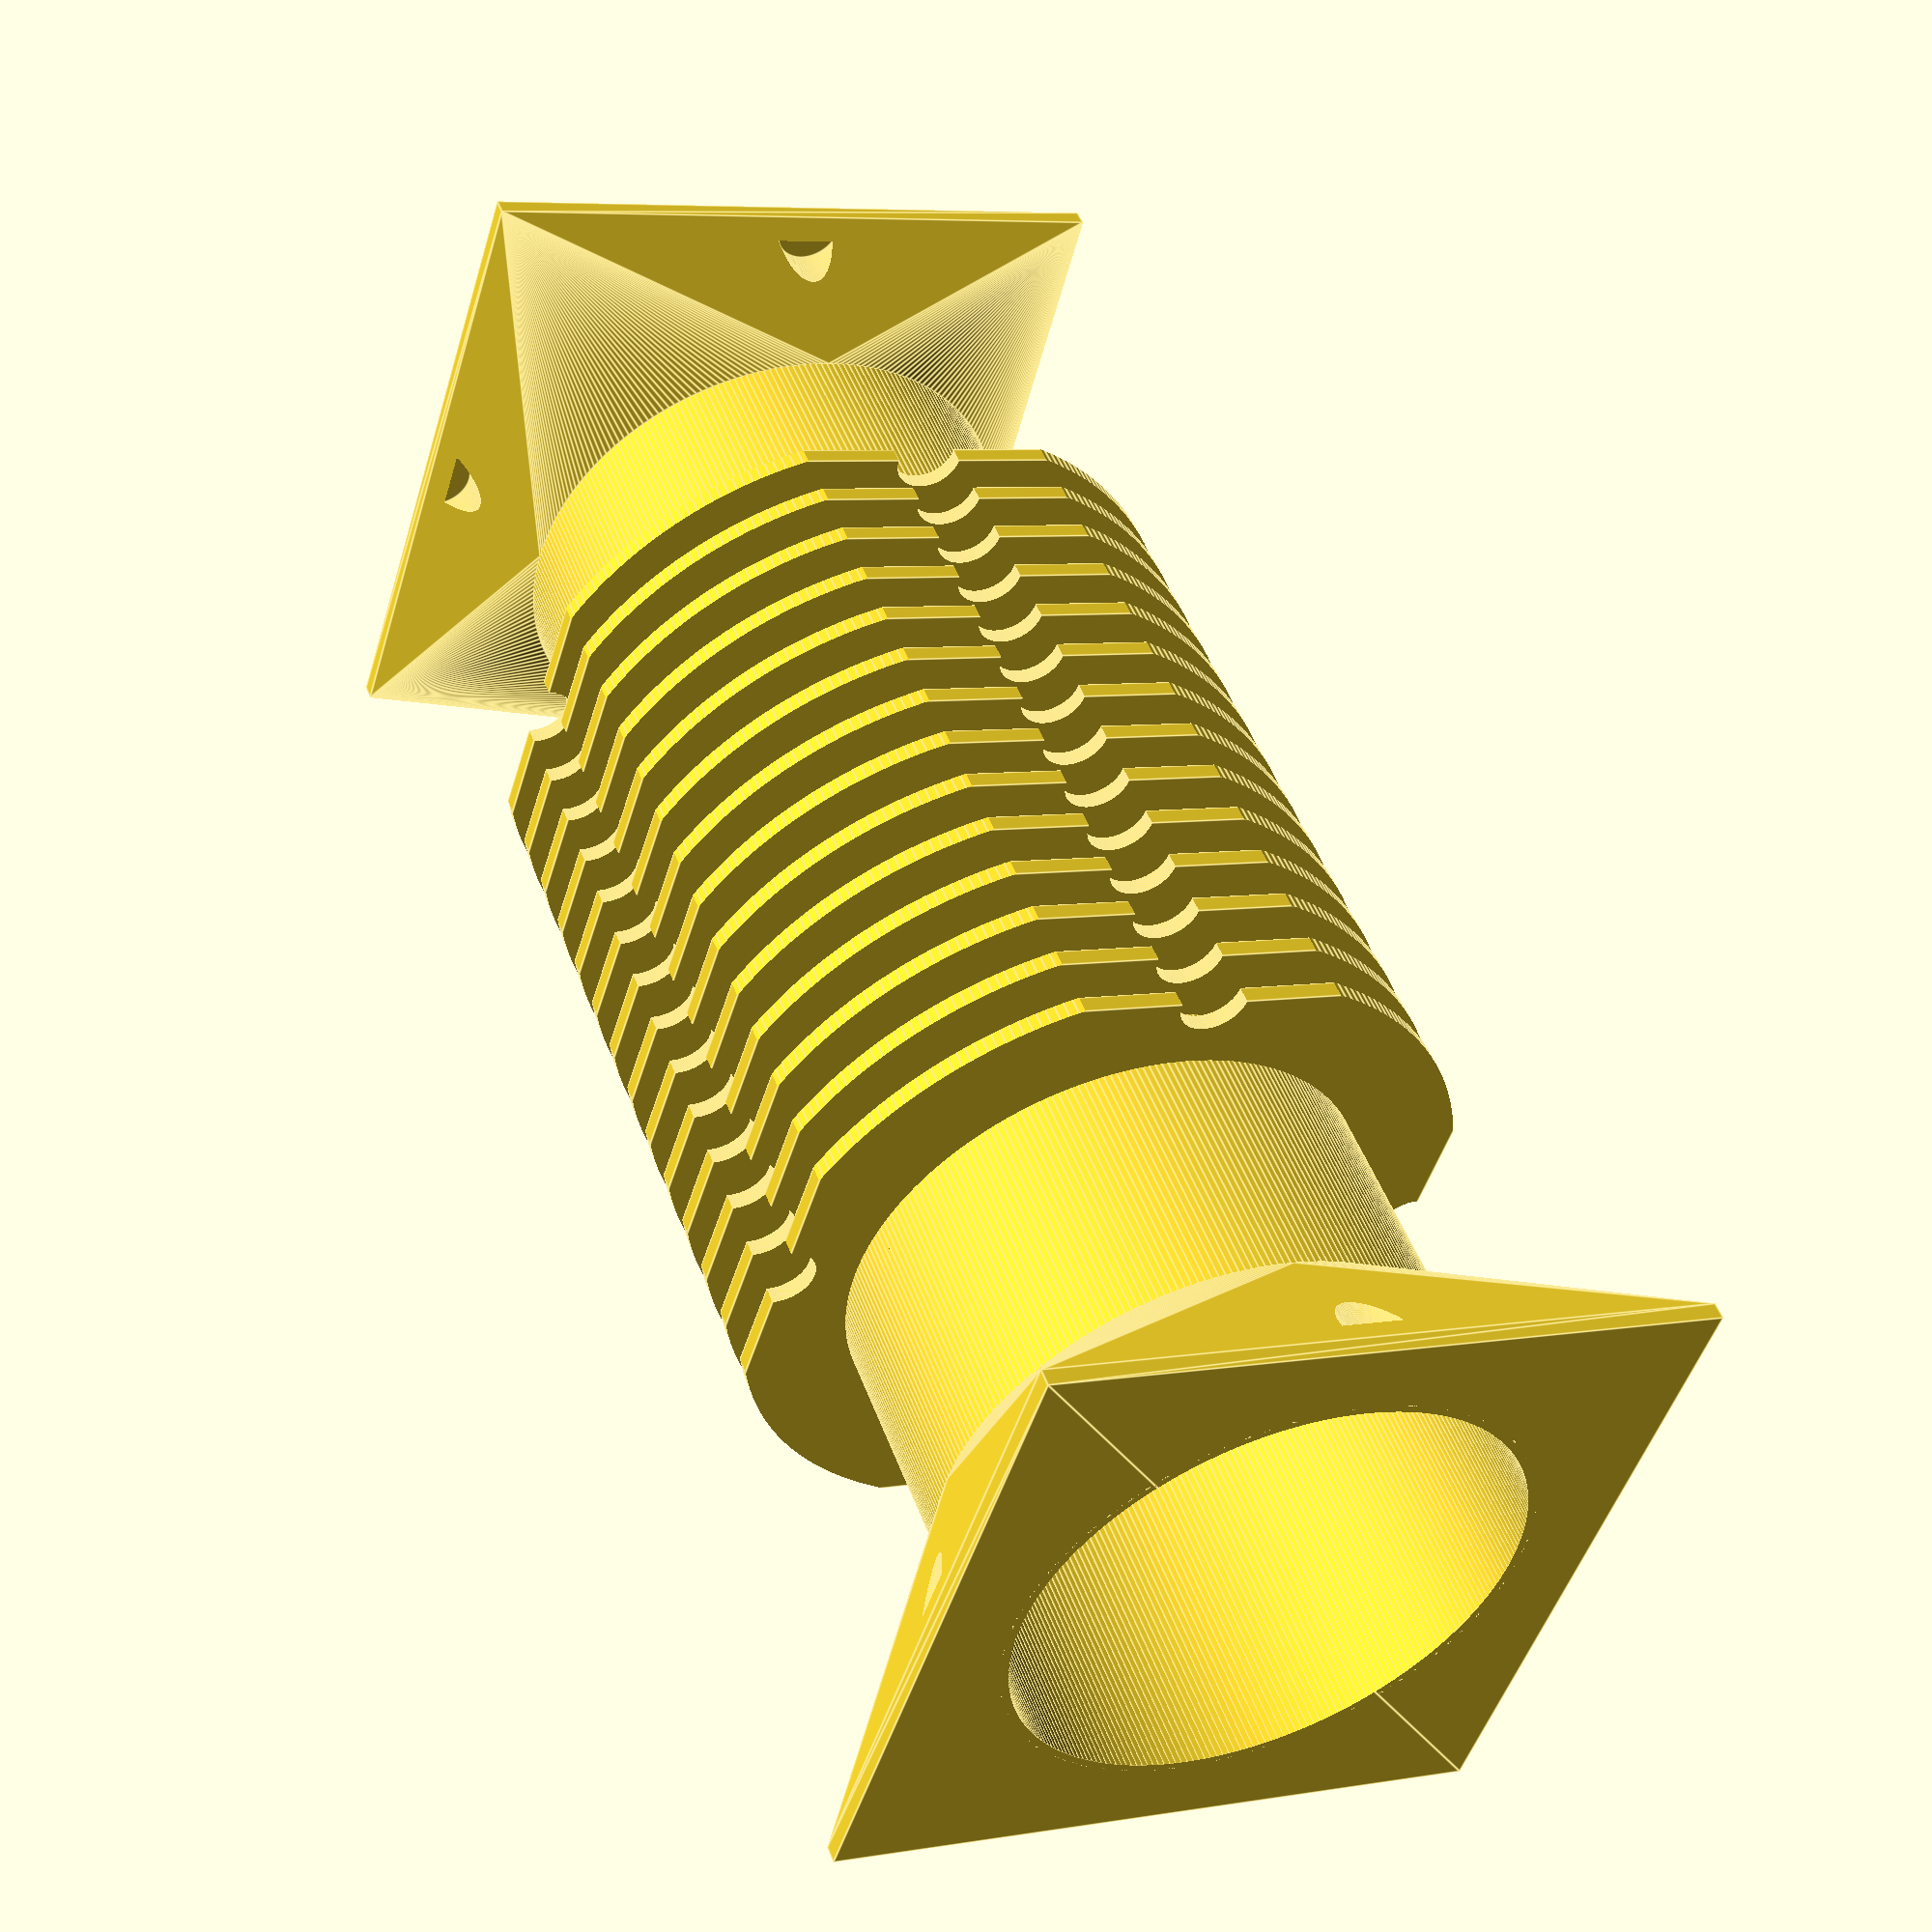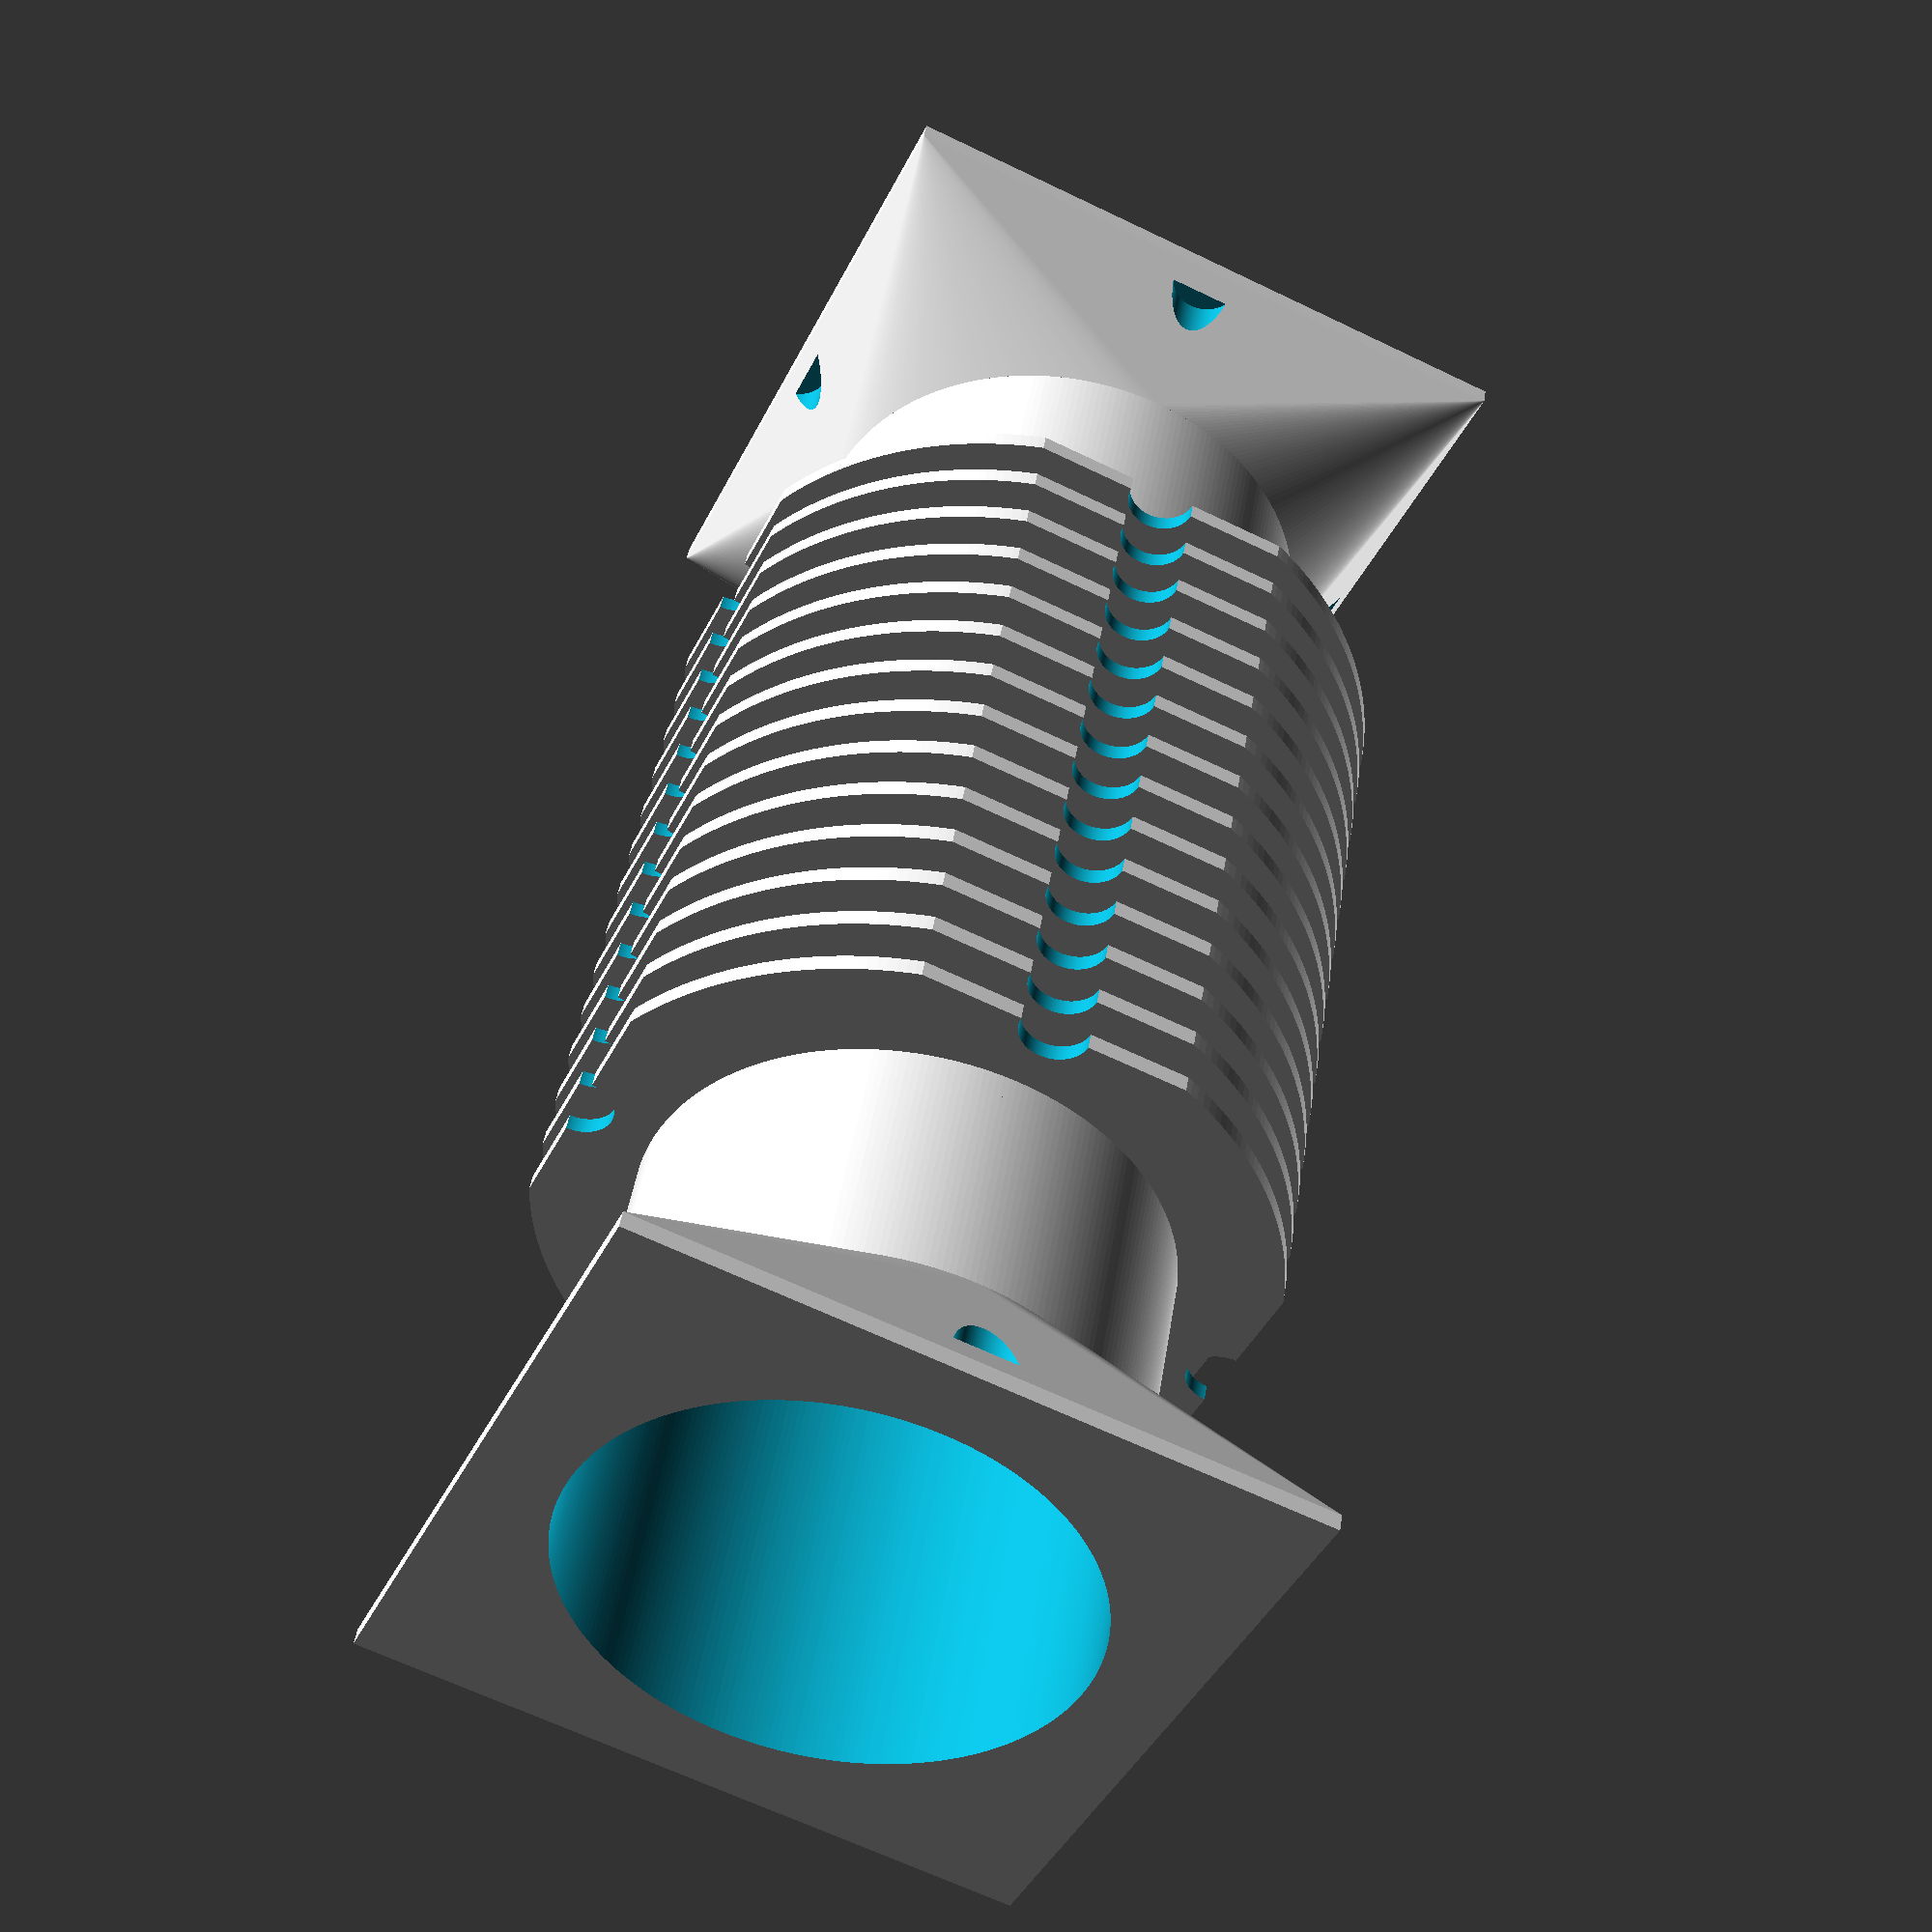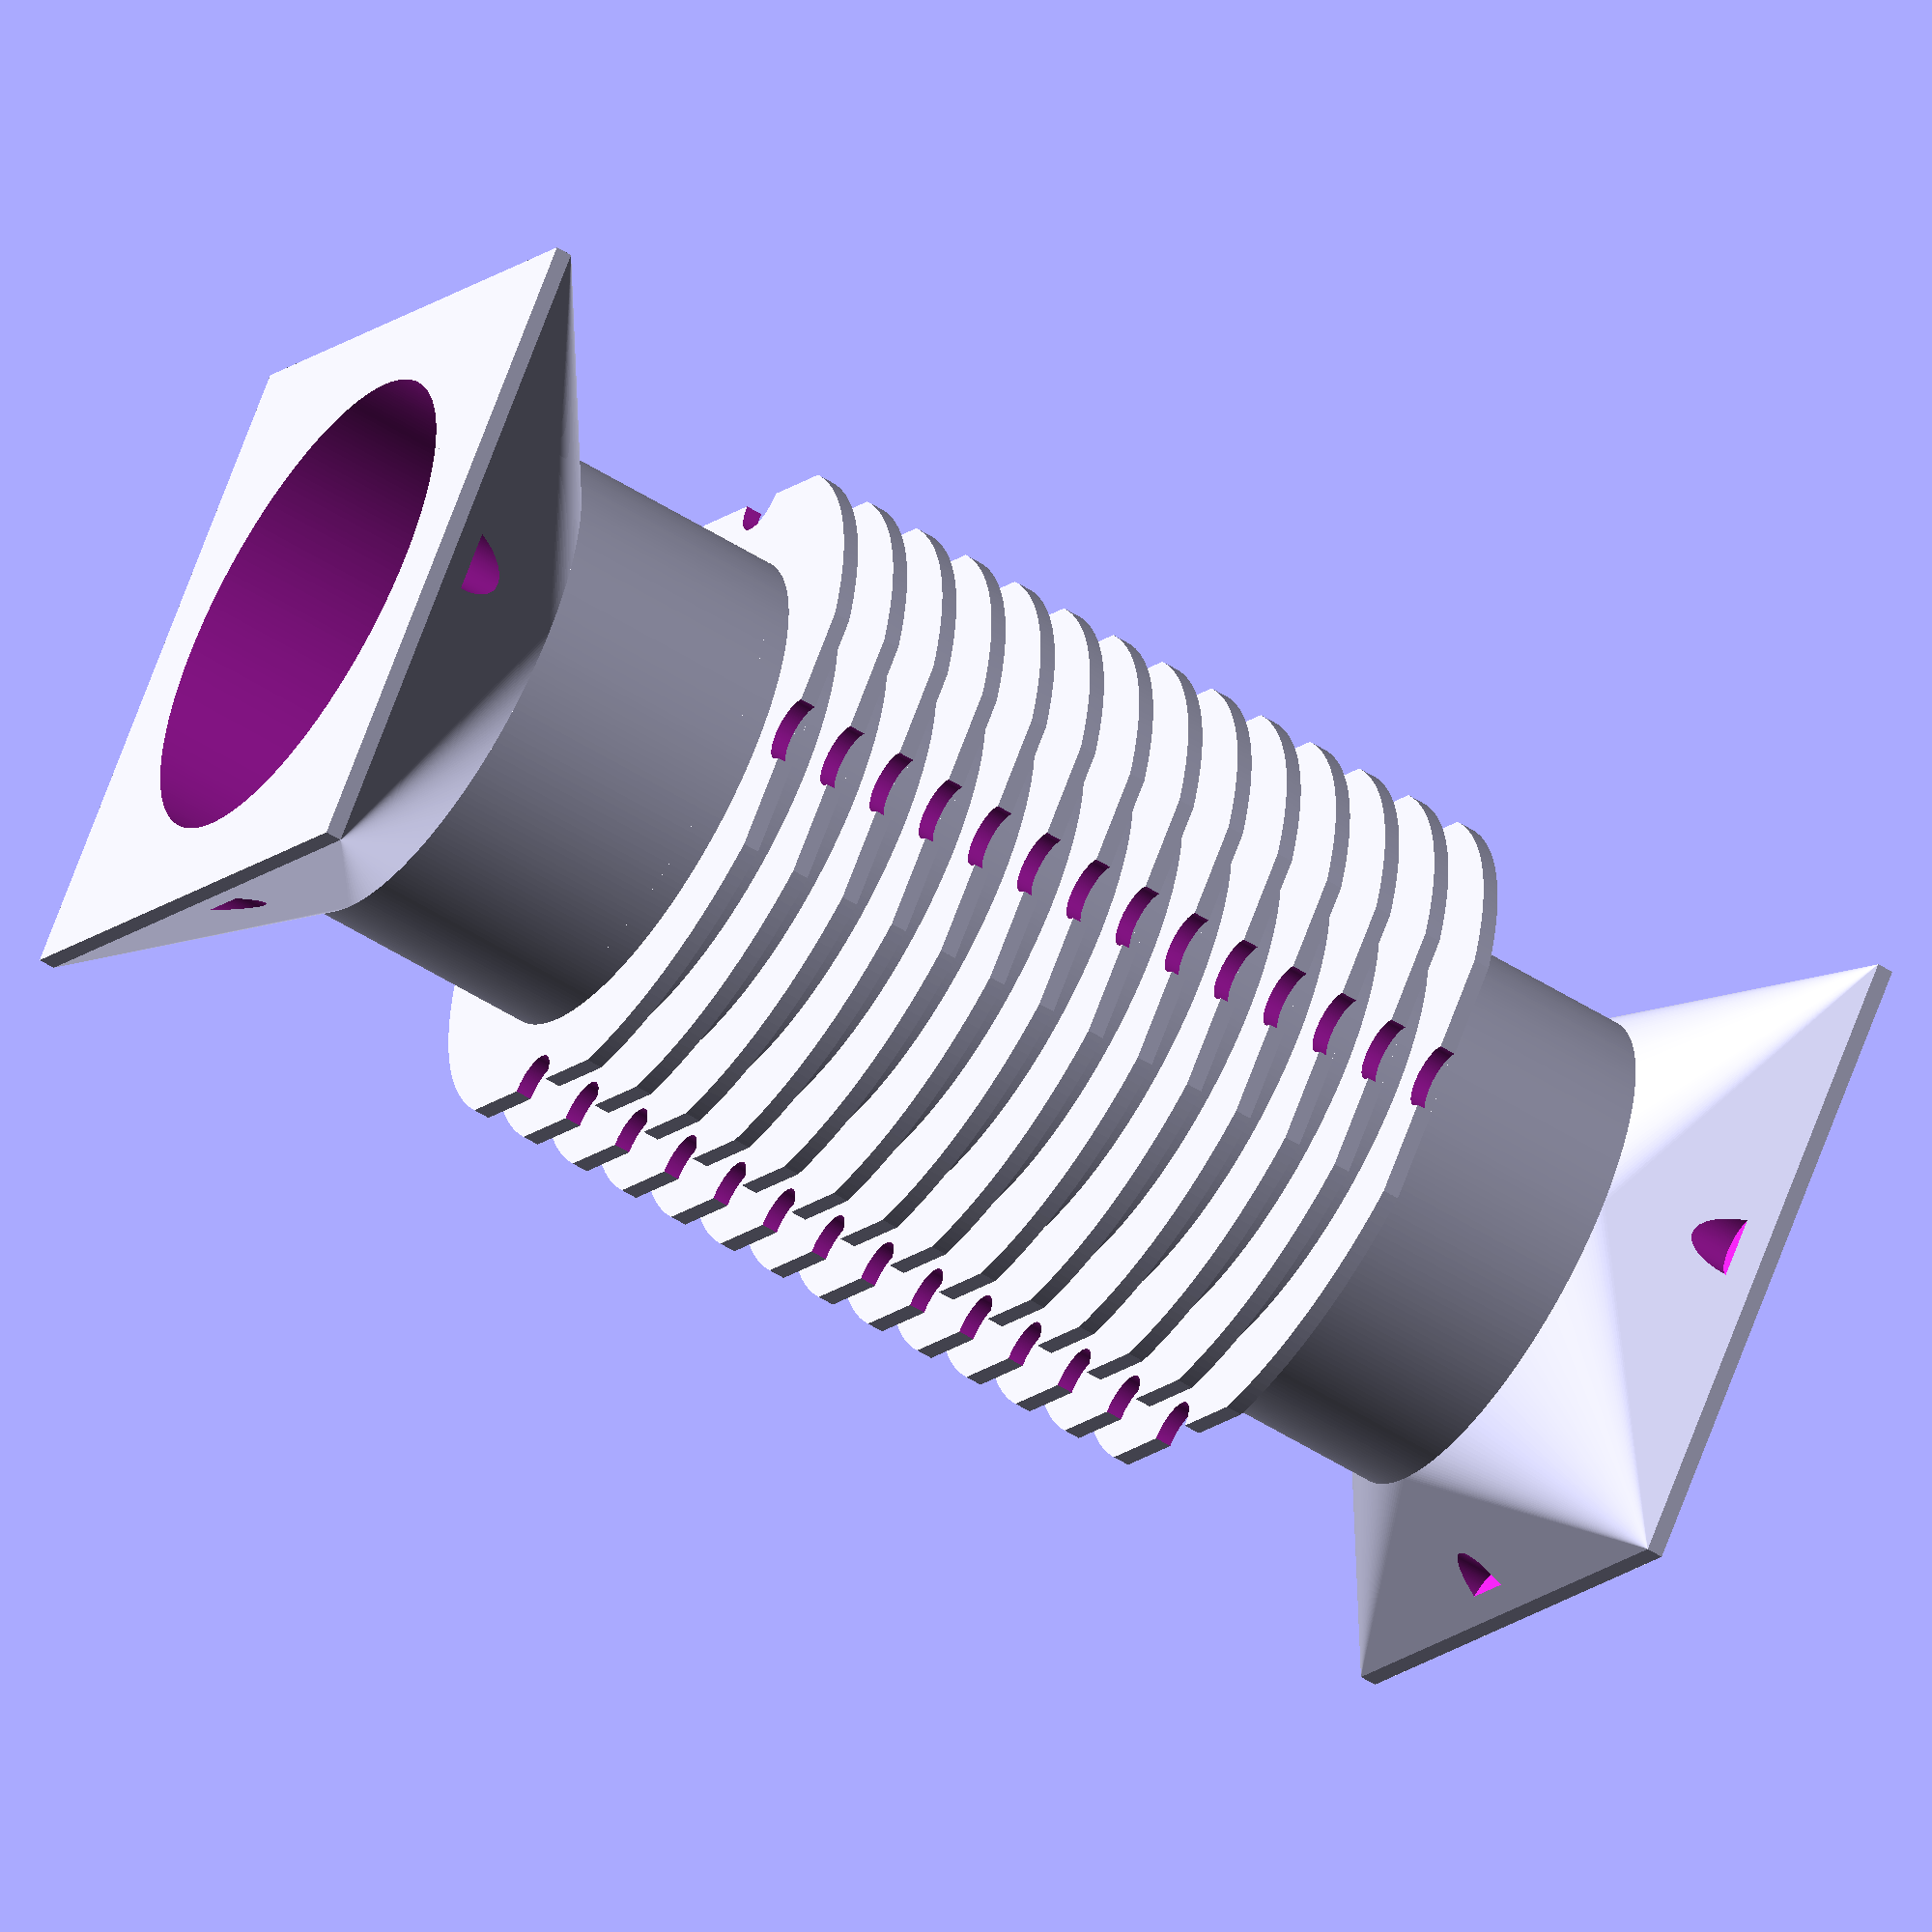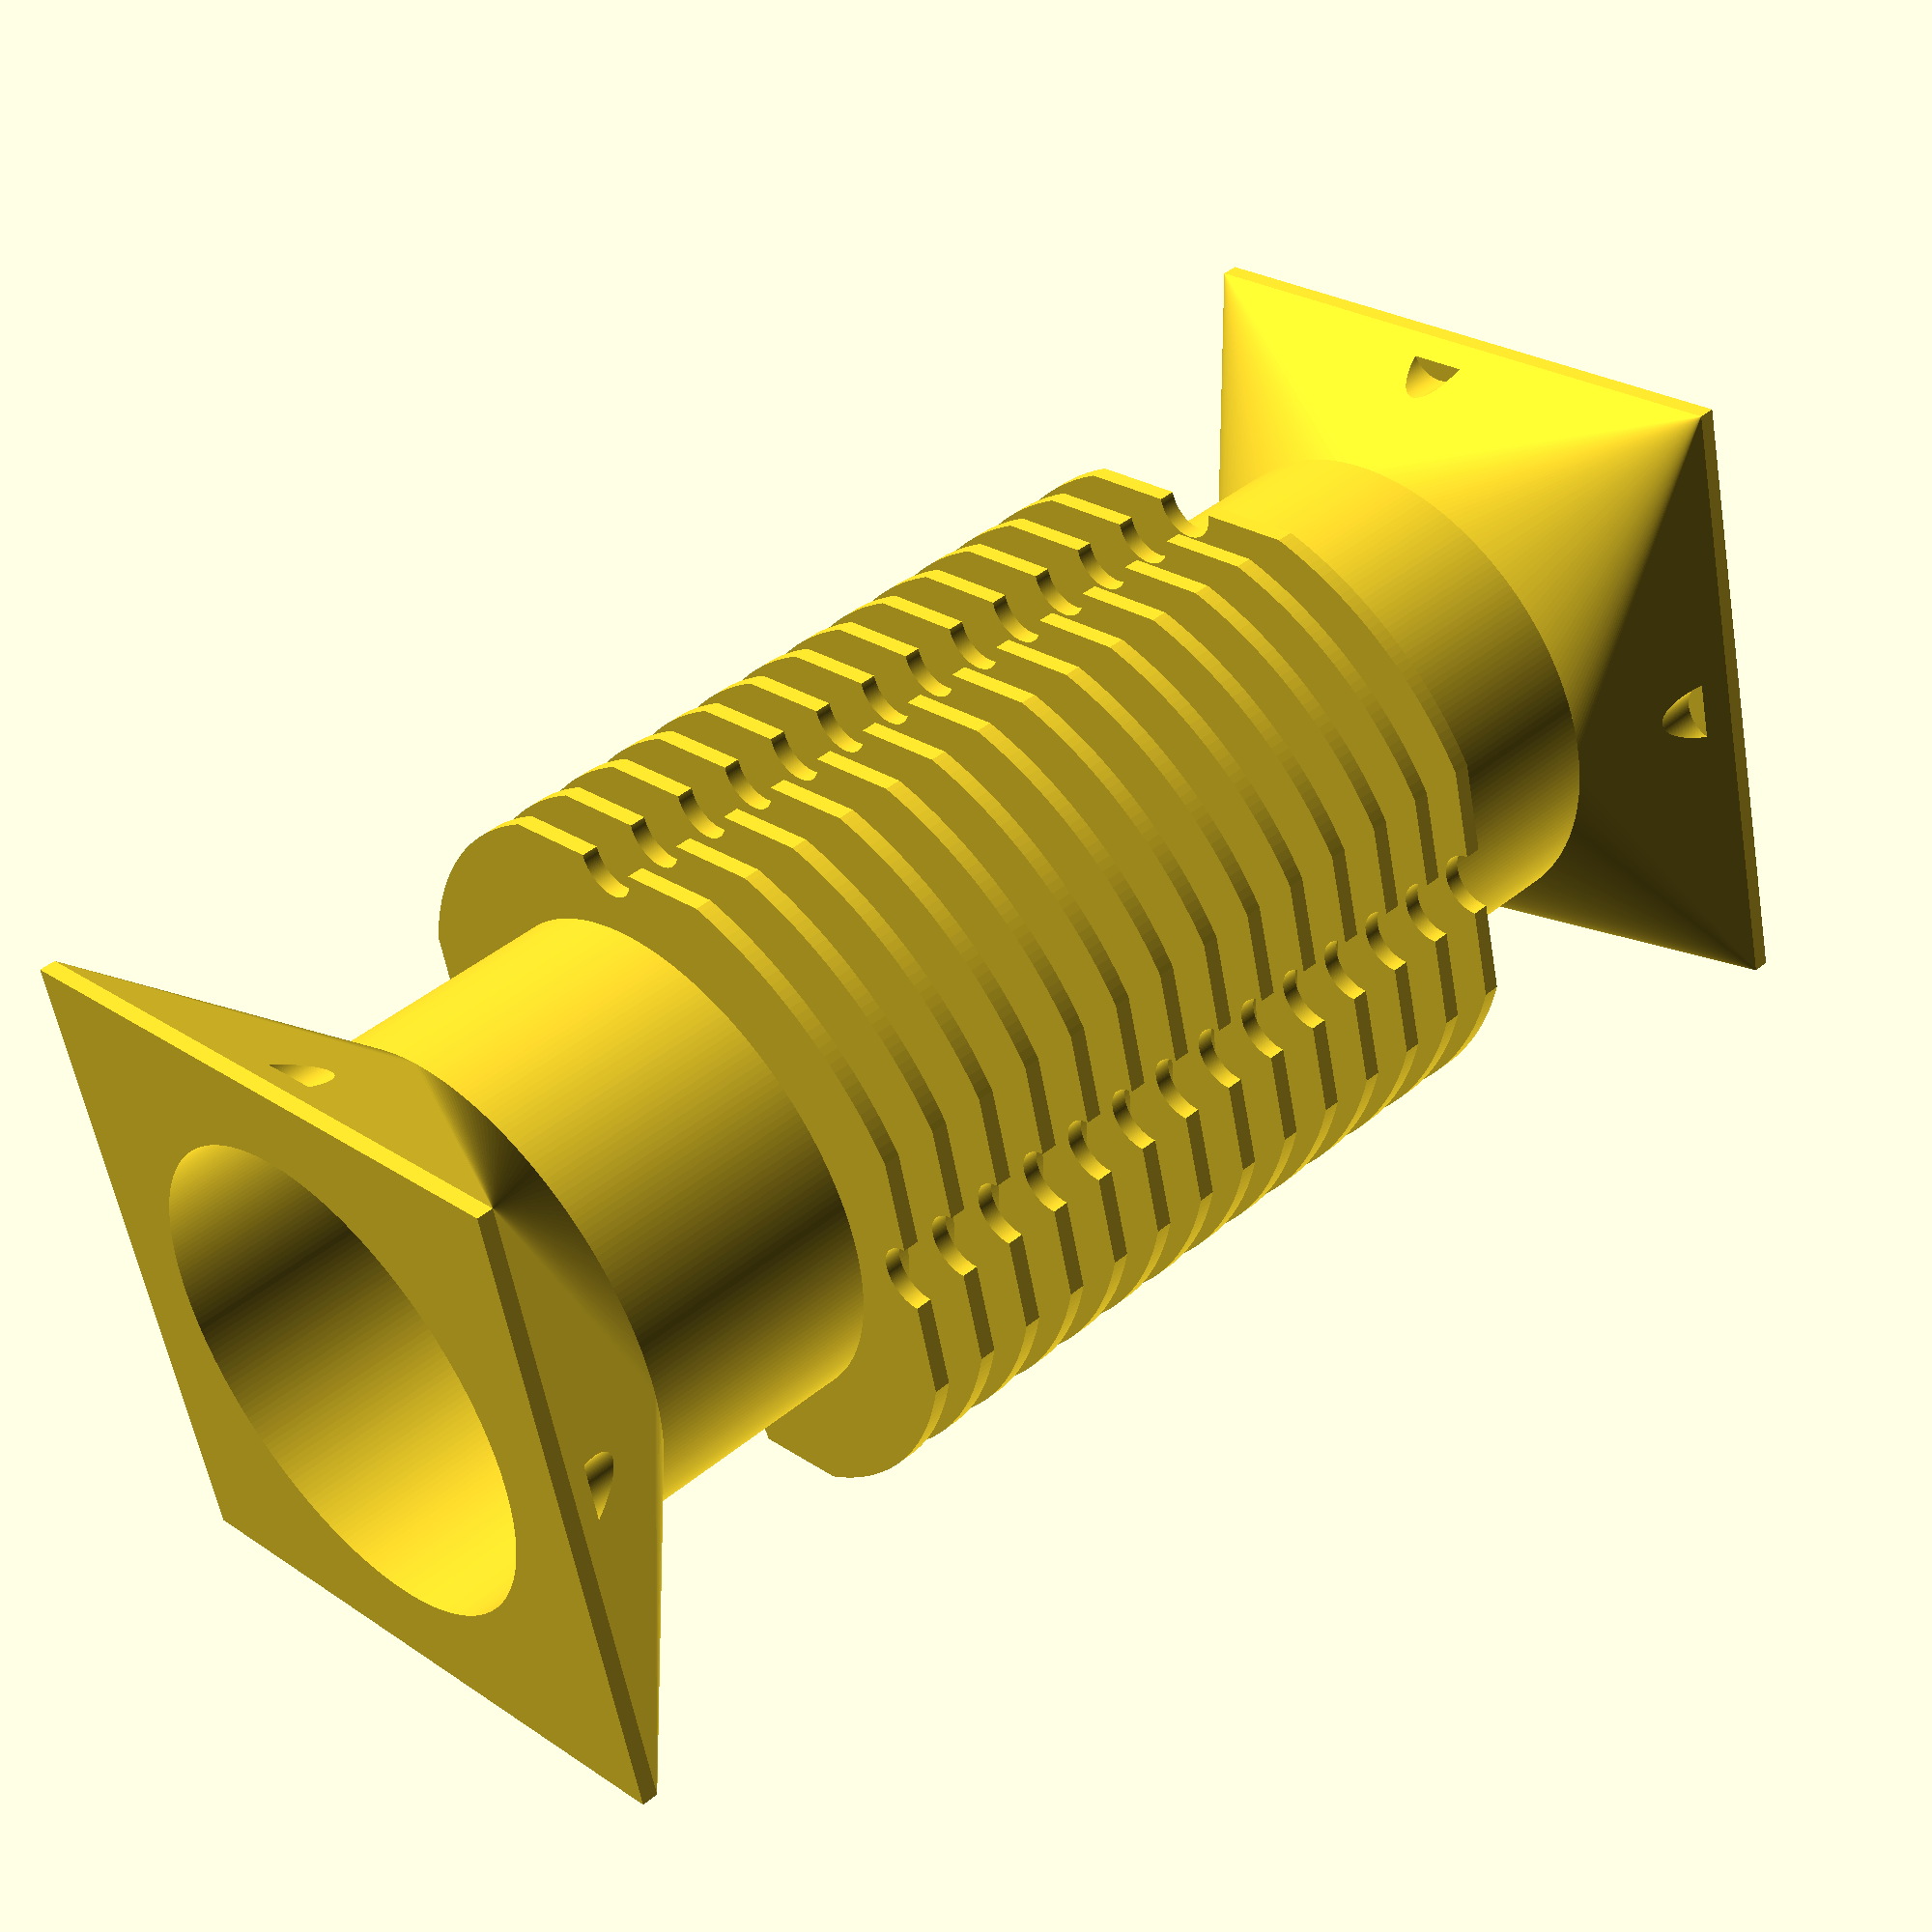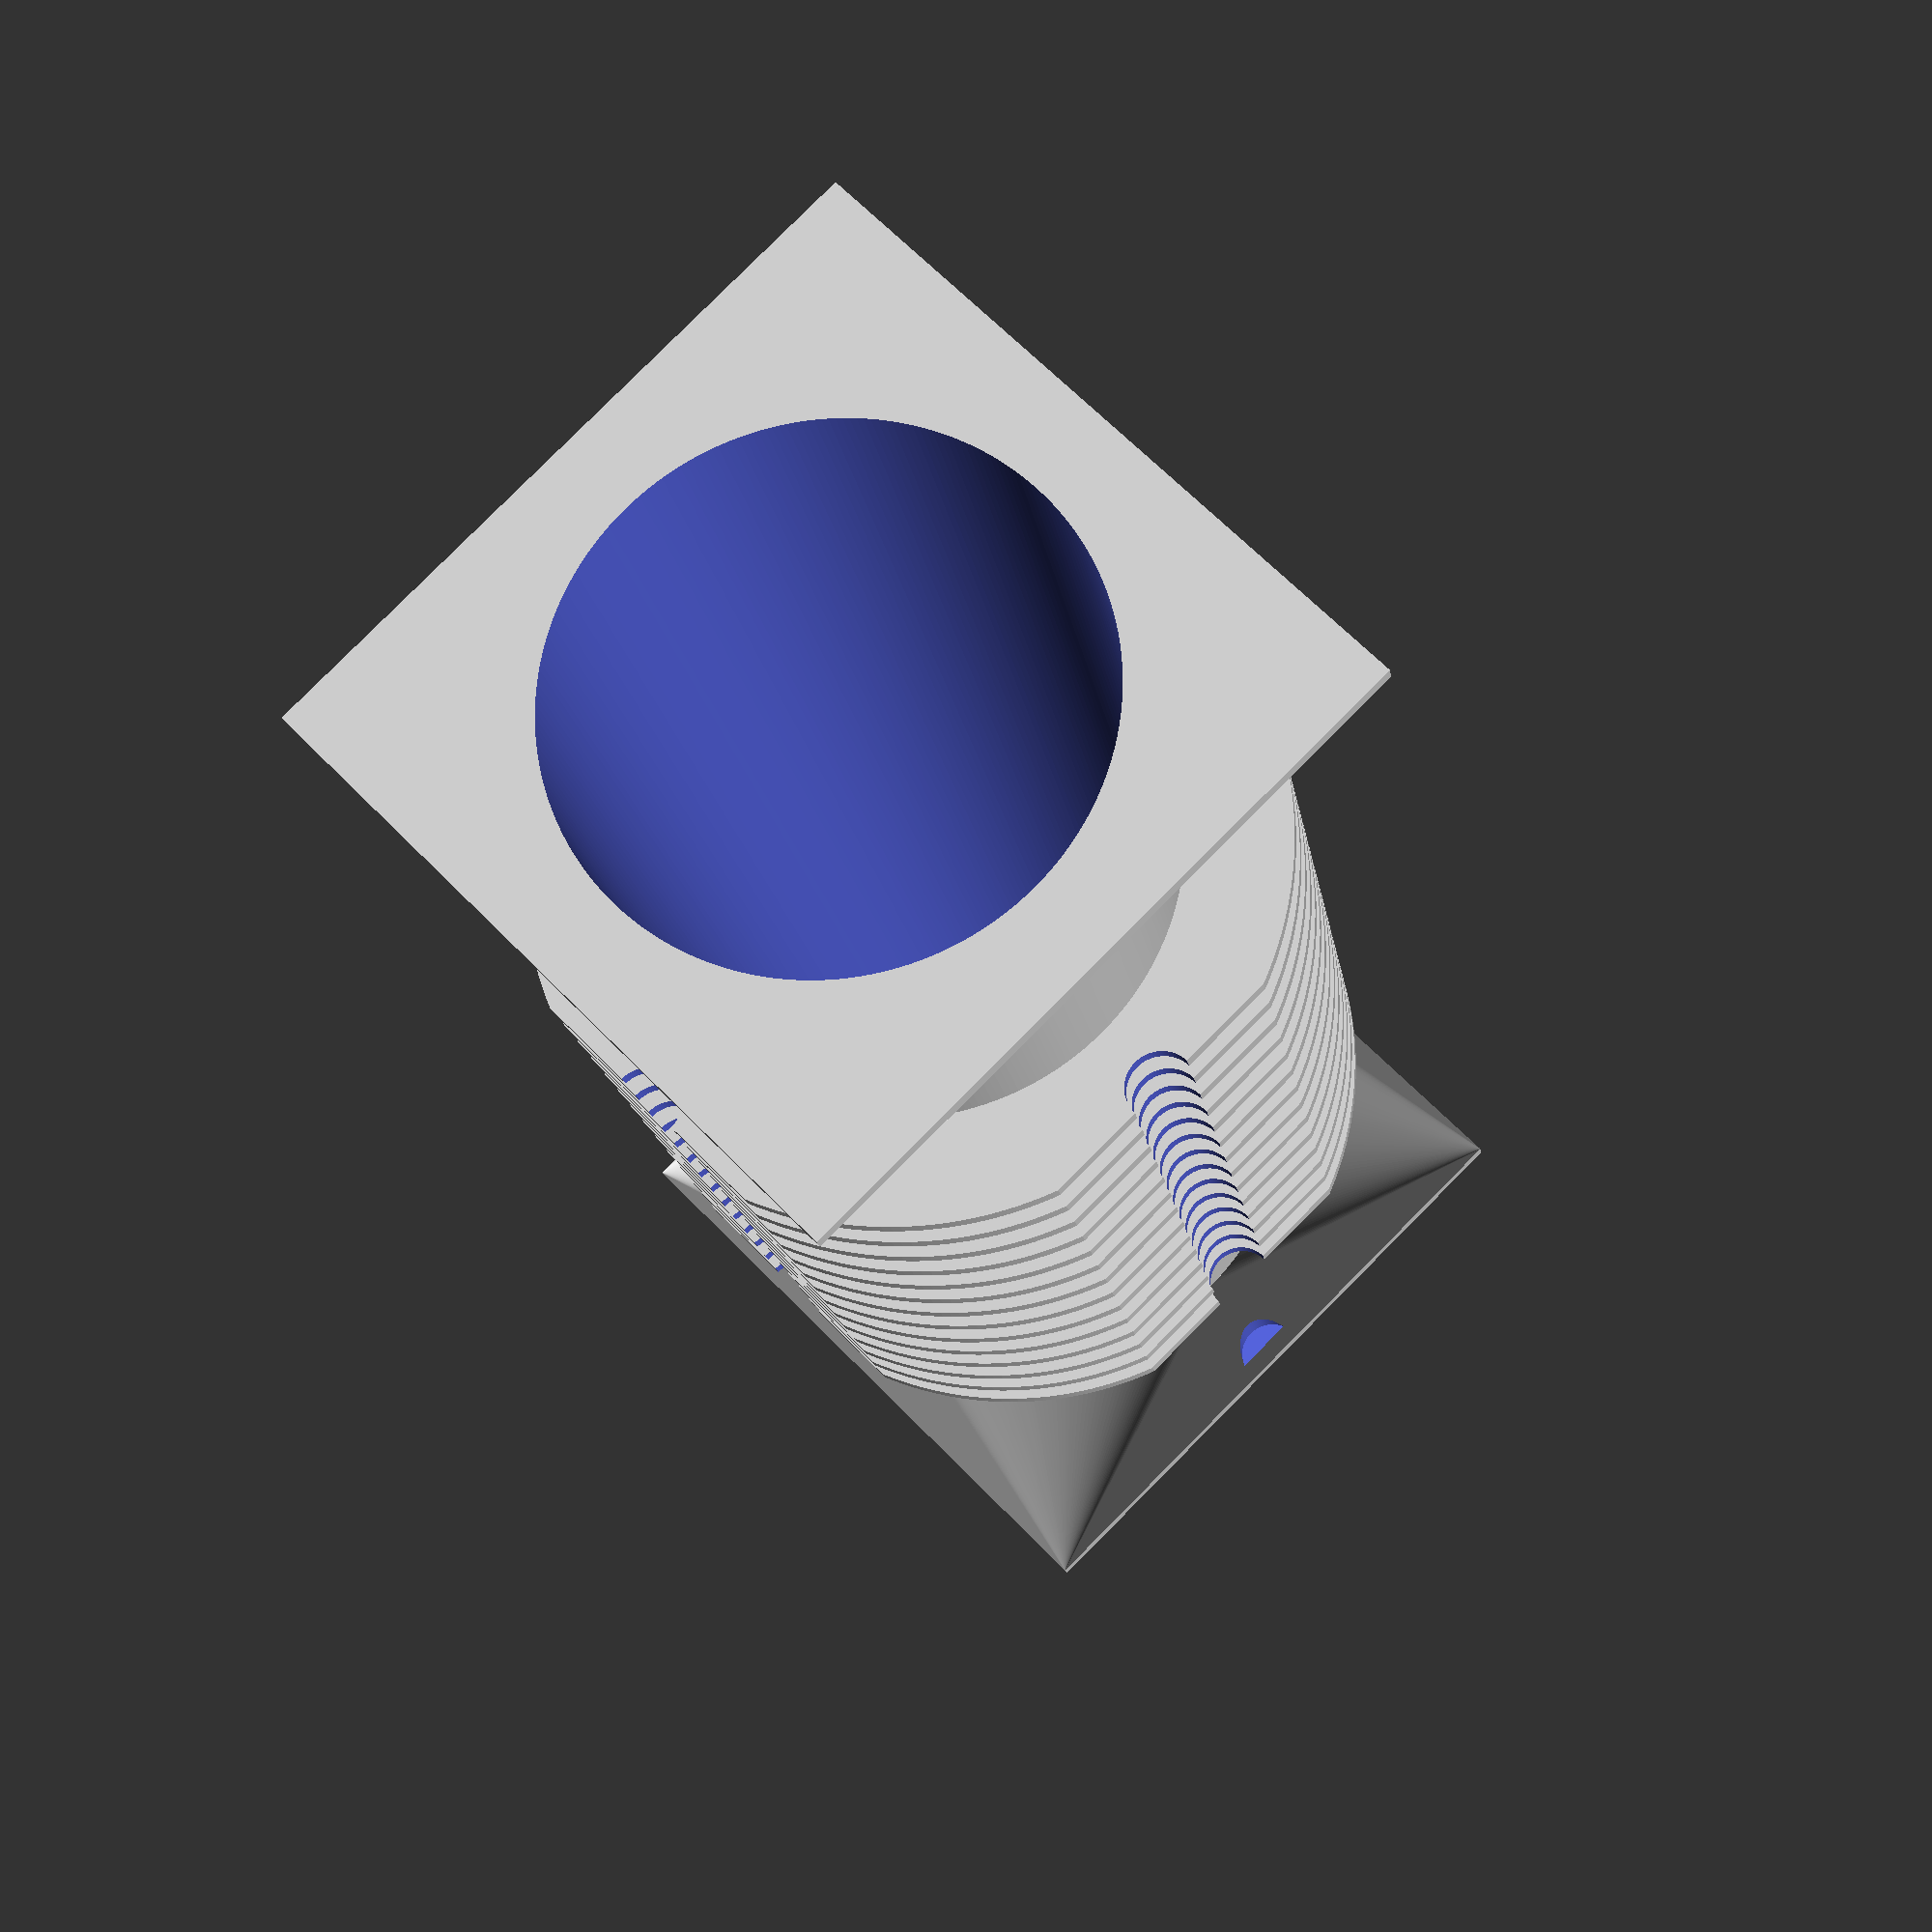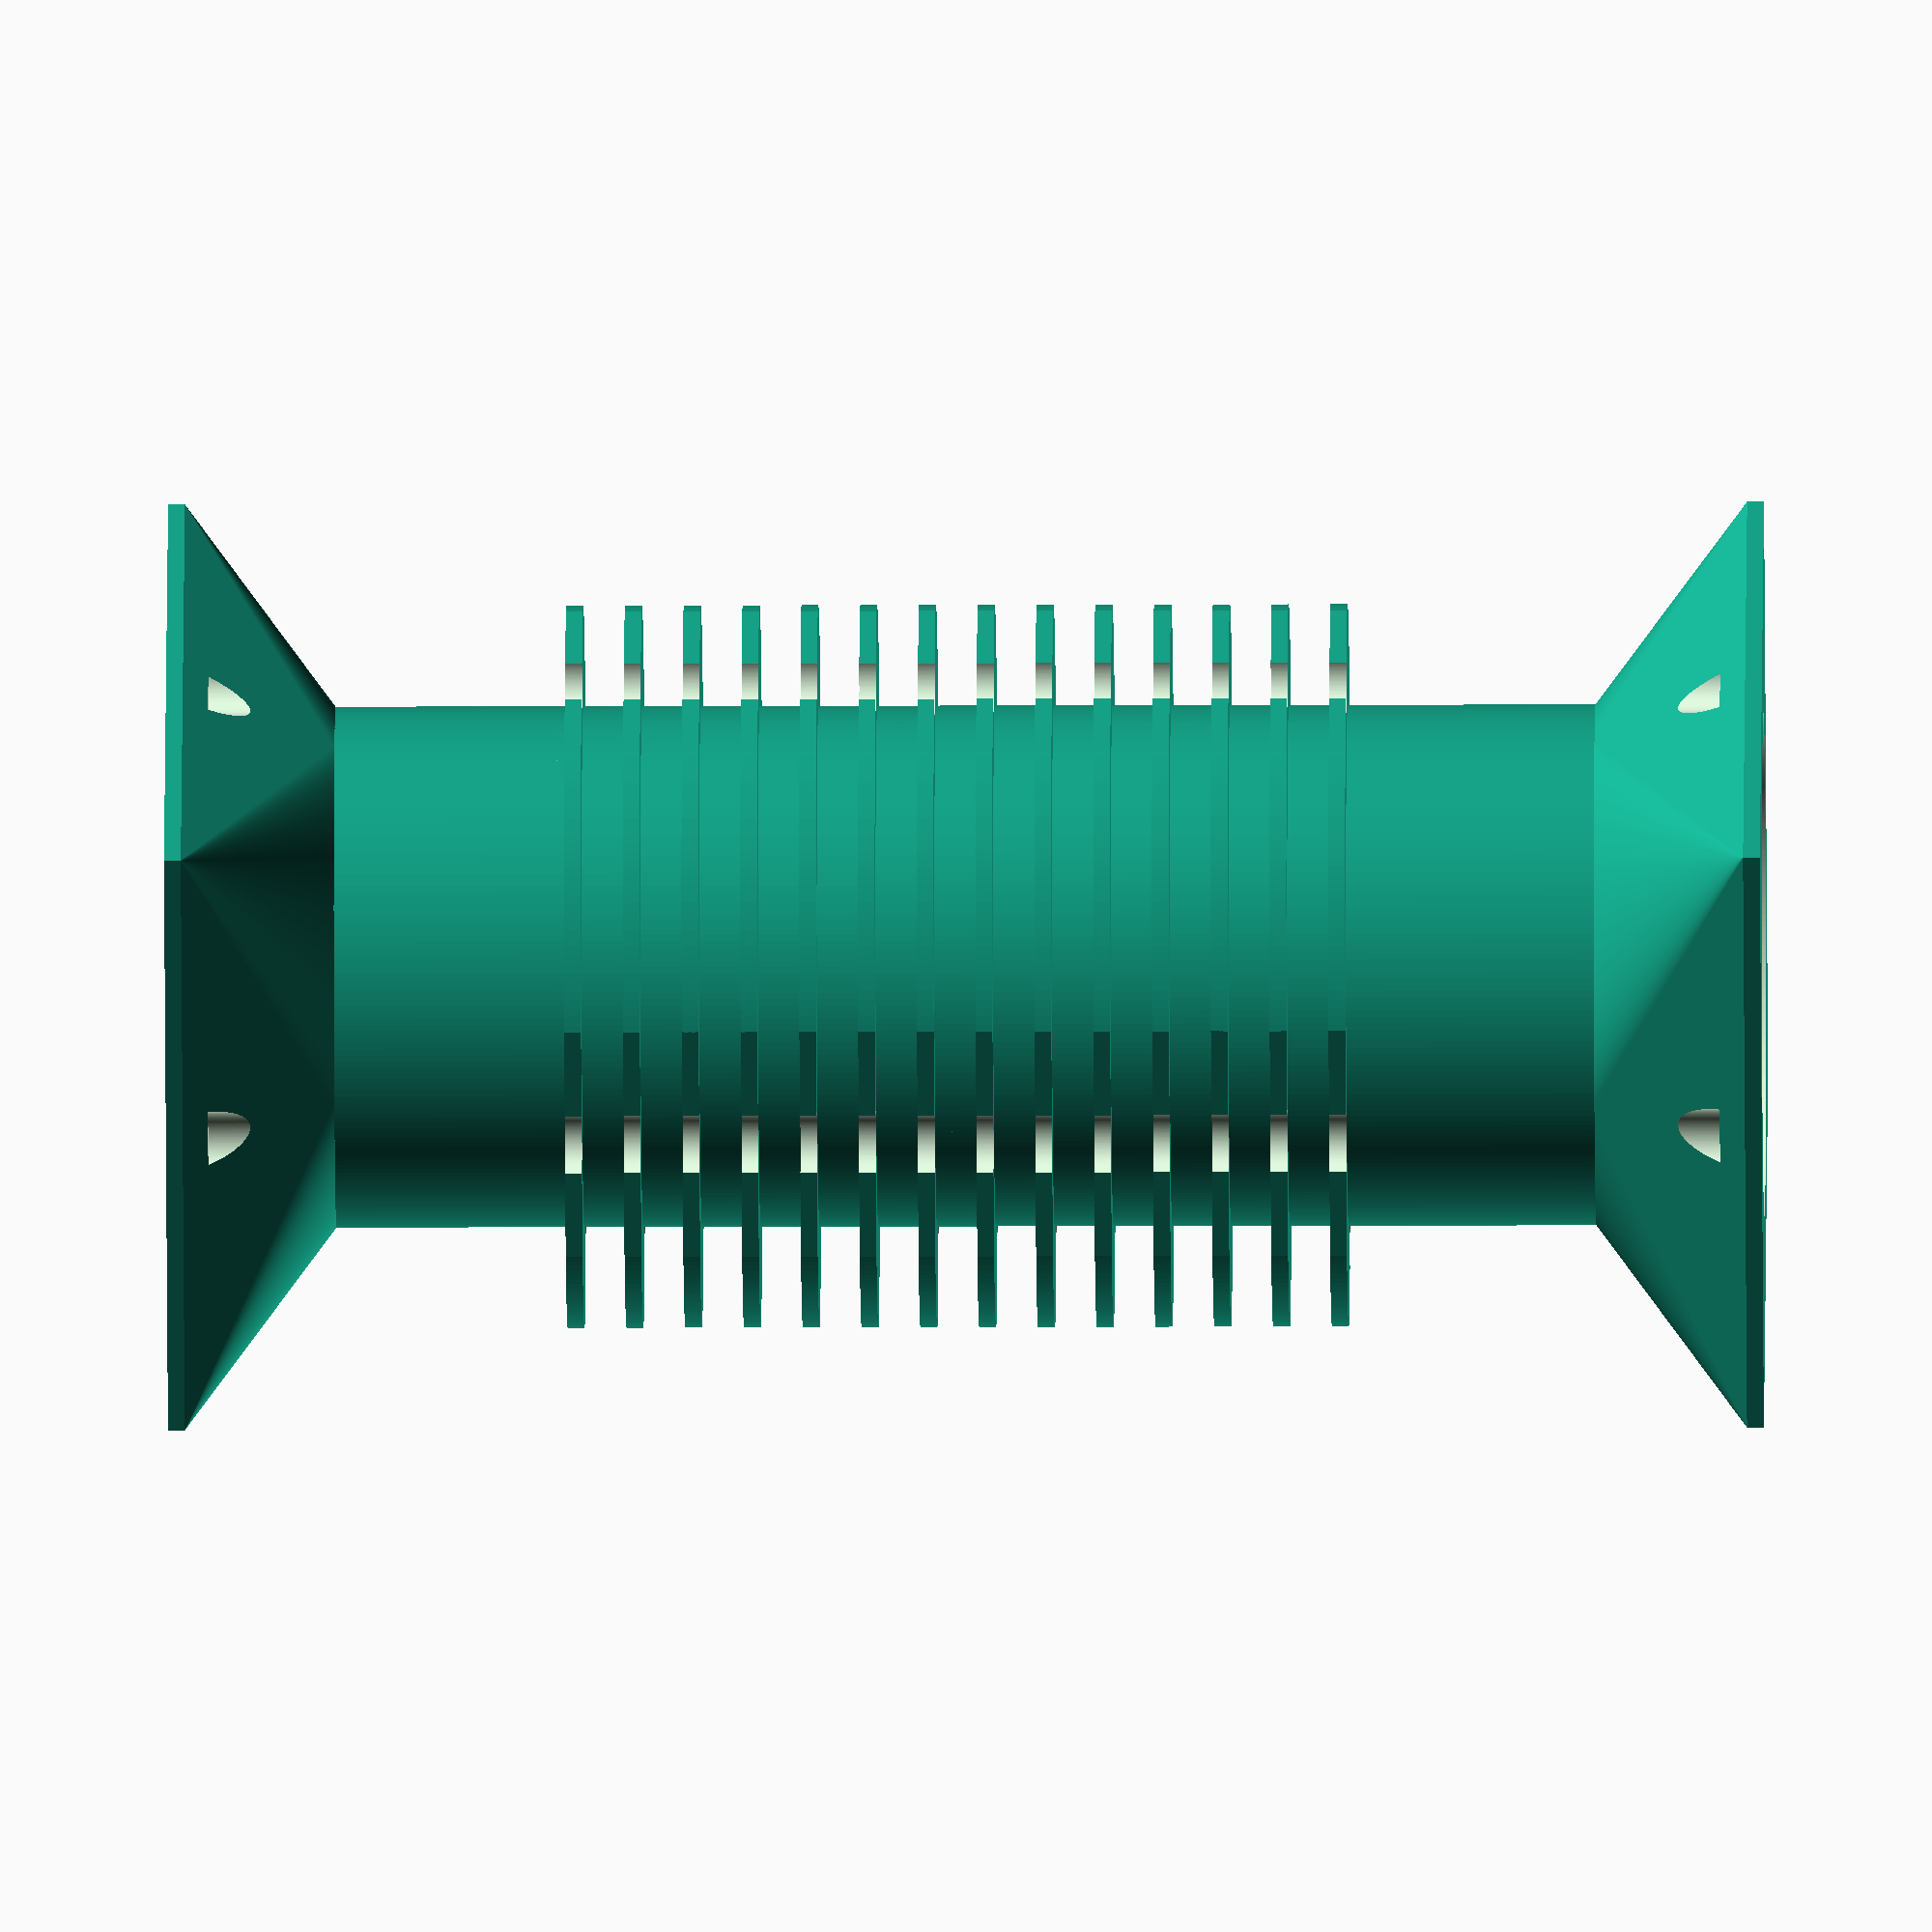
<openscad>
// Magnet 5mm square
$fn=256;
use <MCAD/nuts_and_bolts.scad>

tl=190;
coillen = 13 * 7;
coilstart = ((tl - coillen) / 2);
coilend   = coilstart+coillen;

// 13 * 30 = 390 magnets

module magnet()
{
    cube([5.05,5.05,5.1]);
}


module tube(ra,th,tlen)
{
        difference(){
          translate([0,0,0])  cylinder(r=ra+th,h=tlen);
          translate([0,0,-2]) cylinder(r=ra,h=tlen+4);
        }
    
}

module rounded_sq(thesize)
{
    difference(){
        translate([0-thesize/2,0-thesize/2,0]) cube([thesize,thesize,2]);
        translate([0,0,-1]) tube(thesize/2+3,40,4);
    }
}
module shell()
{
    rotate([0,0,6.5]) cylinder(r=31,h=tl);
    hull(){
       translate([0,0,0])  translate([-40,-40,0]) cube([80,80,2]); 
       translate([0,0,10]) cylinder(r=31,h=10);
       }
    hull(){
       translate([0,0,tl-20]) cylinder(r=31,h=10); 
       translate([0,0,tl-2])  translate([-40,-40,0]) cube([80,80,2]); 
       }  
    for (z = [coilstart:7:coilend]){
       translate([0,0,z]) rounded_sq(80); //cylinder(r=40,h=2); 
       }
}


module body()
{
    difference(){
       shell();
       translate([0,0,-.1]) rotate([0,0,6.4]) cylinder(r=30,h=tl+1);
       translate([-30,30,-.1]) boltHole(5.1,length=tl+10);
       translate([30,-30,-.1]) boltHole(5.1,length=tl+10);
       translate([ 30,30,-.1]) boltHole(5.1,length=tl+10);
       translate([-30,-30,-.1]) boltHole(5.1,length=tl+10); 
       
       translate([0,40,5]) cylinder(r=4,h=tl-10);
       translate([40,0,5]) cylinder(r=4,h=tl-10);
       translate([0,-40,5]) cylinder(r=4,h=tl-10);
       translate([-40,0,5]) cylinder(r=4,h=tl-10); 
    }
    
}


body();
</openscad>
<views>
elev=311.1 azim=162.6 roll=159.9 proj=p view=edges
elev=315.7 azim=65.4 roll=188.8 proj=p view=wireframe
elev=56.0 azim=141.2 roll=236.8 proj=o view=solid
elev=316.1 azim=104.2 roll=226.2 proj=p view=solid
elev=196.9 azim=134.5 roll=351.5 proj=p view=wireframe
elev=192.2 azim=224.2 roll=89.5 proj=o view=wireframe
</views>
